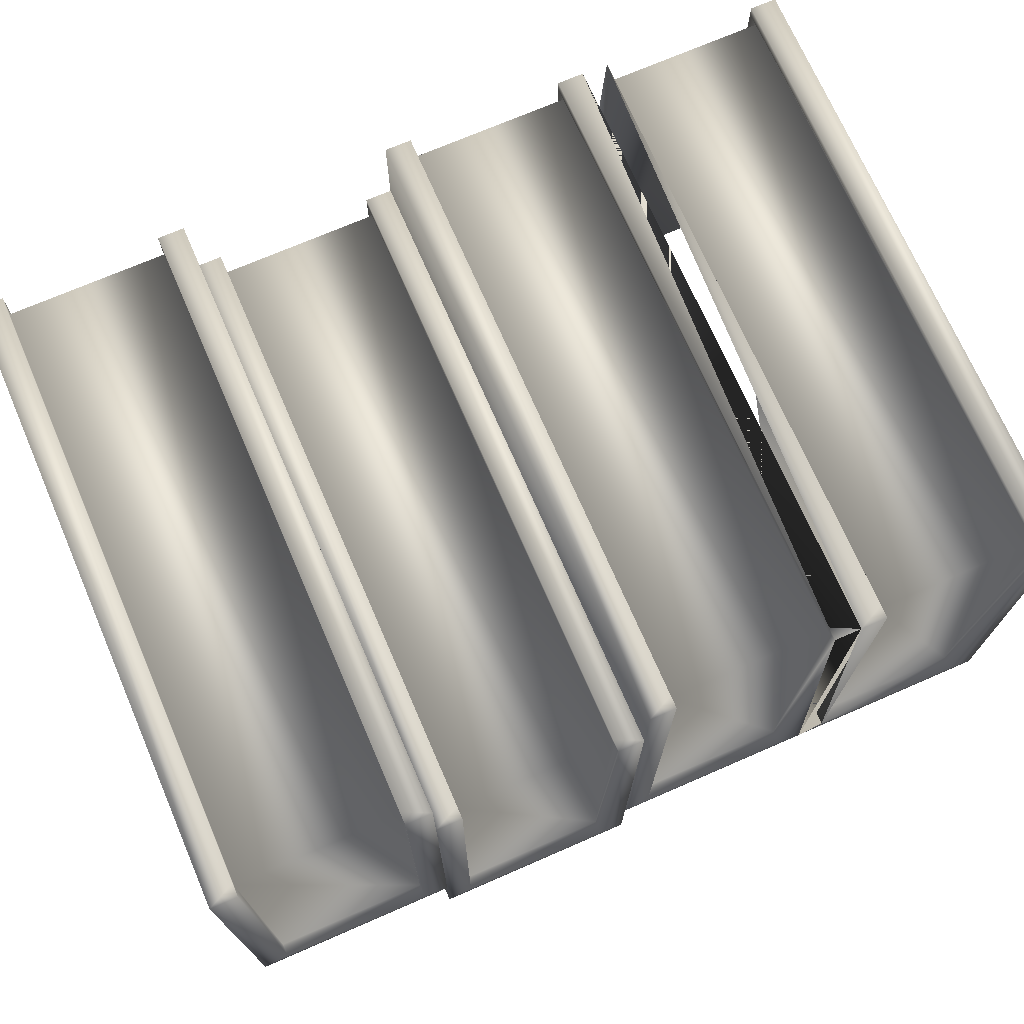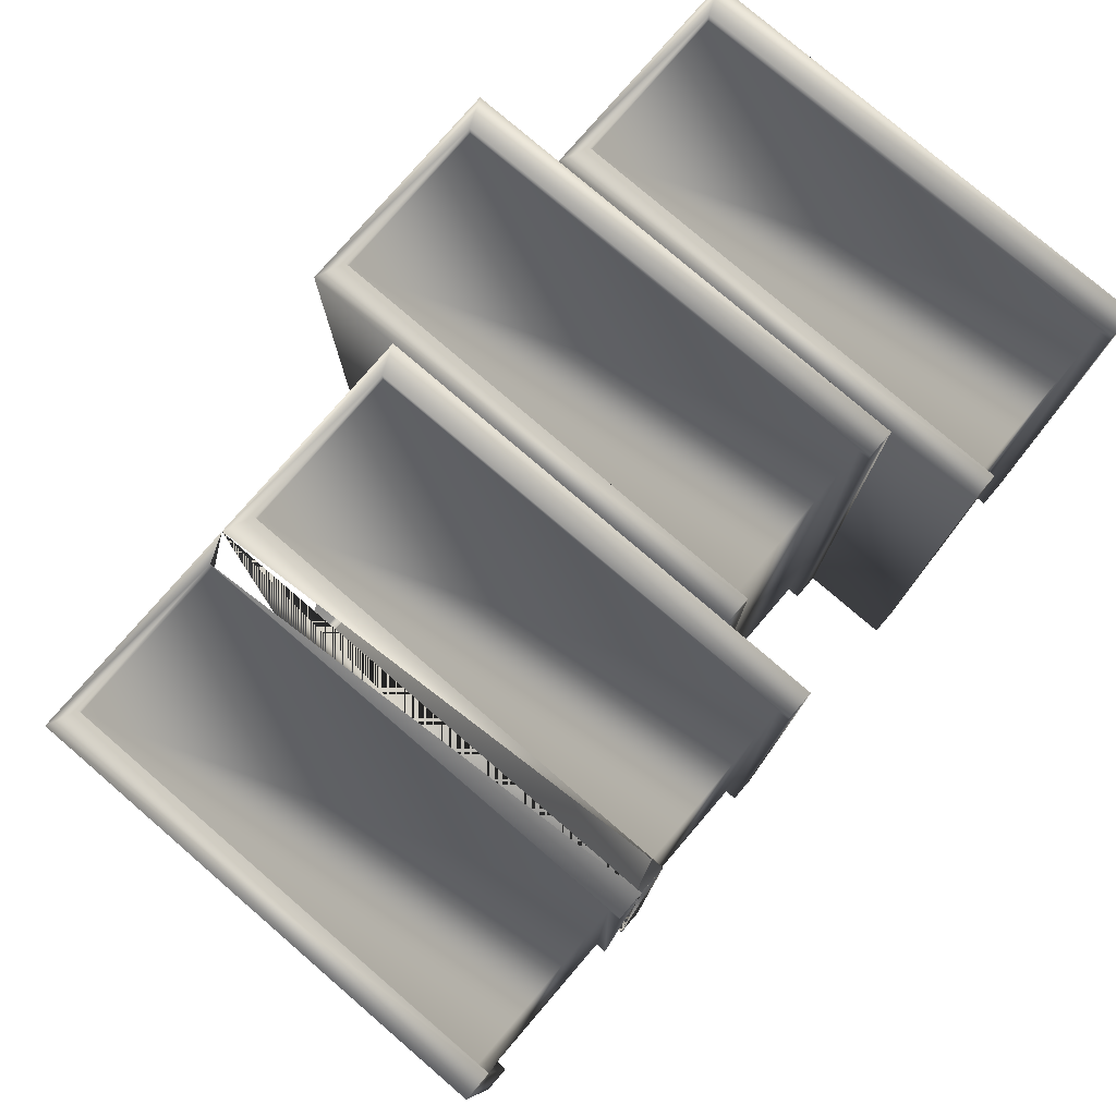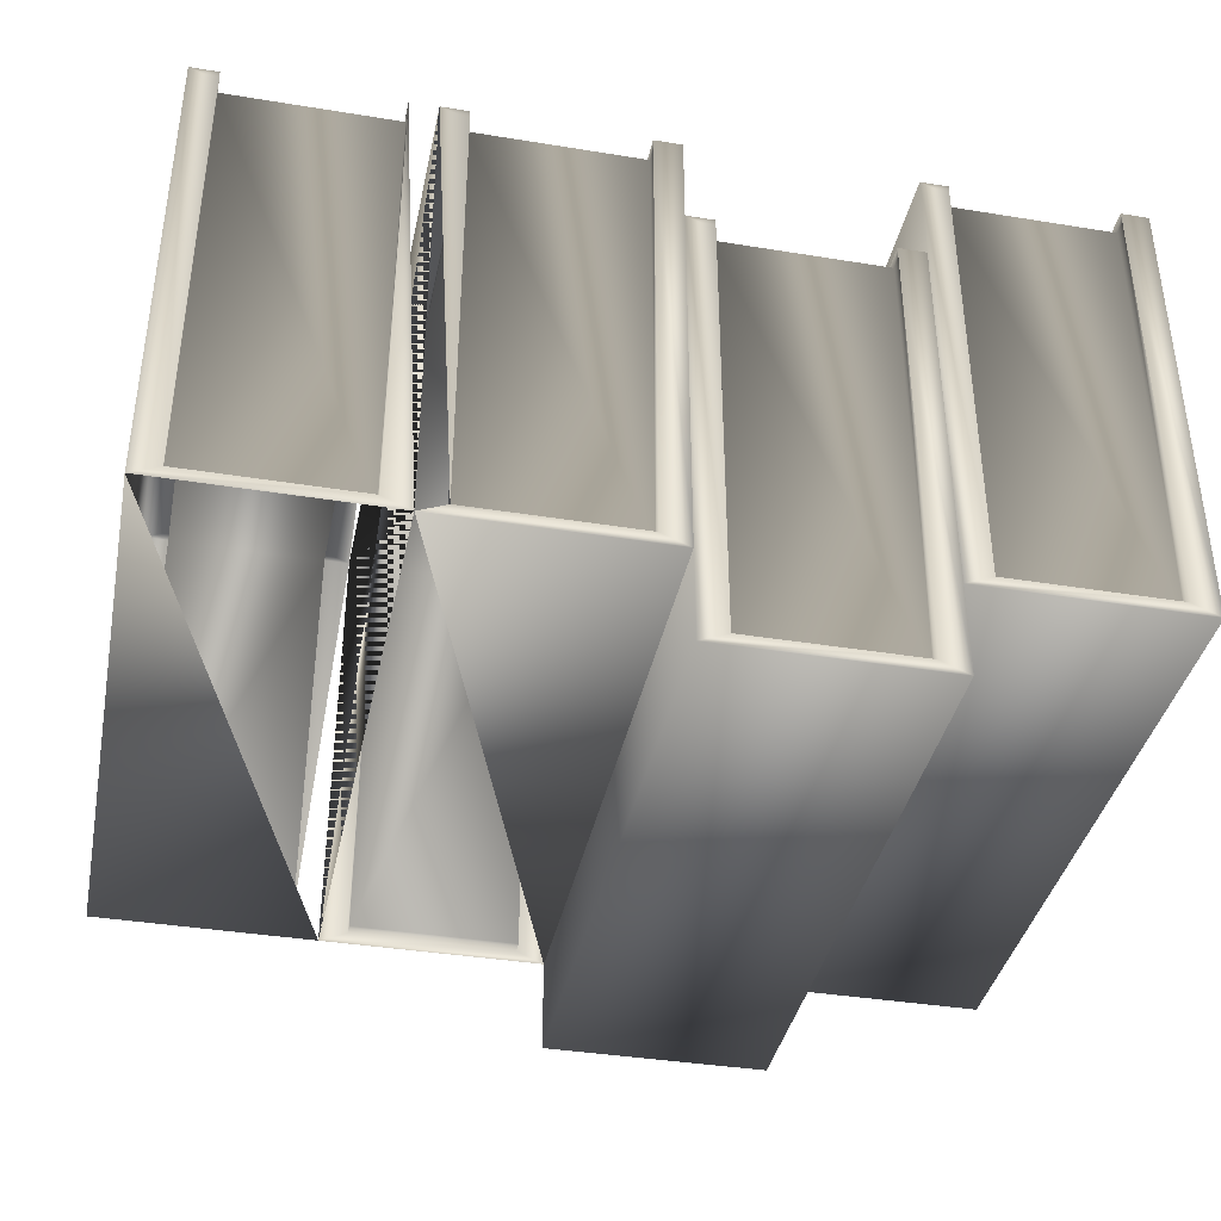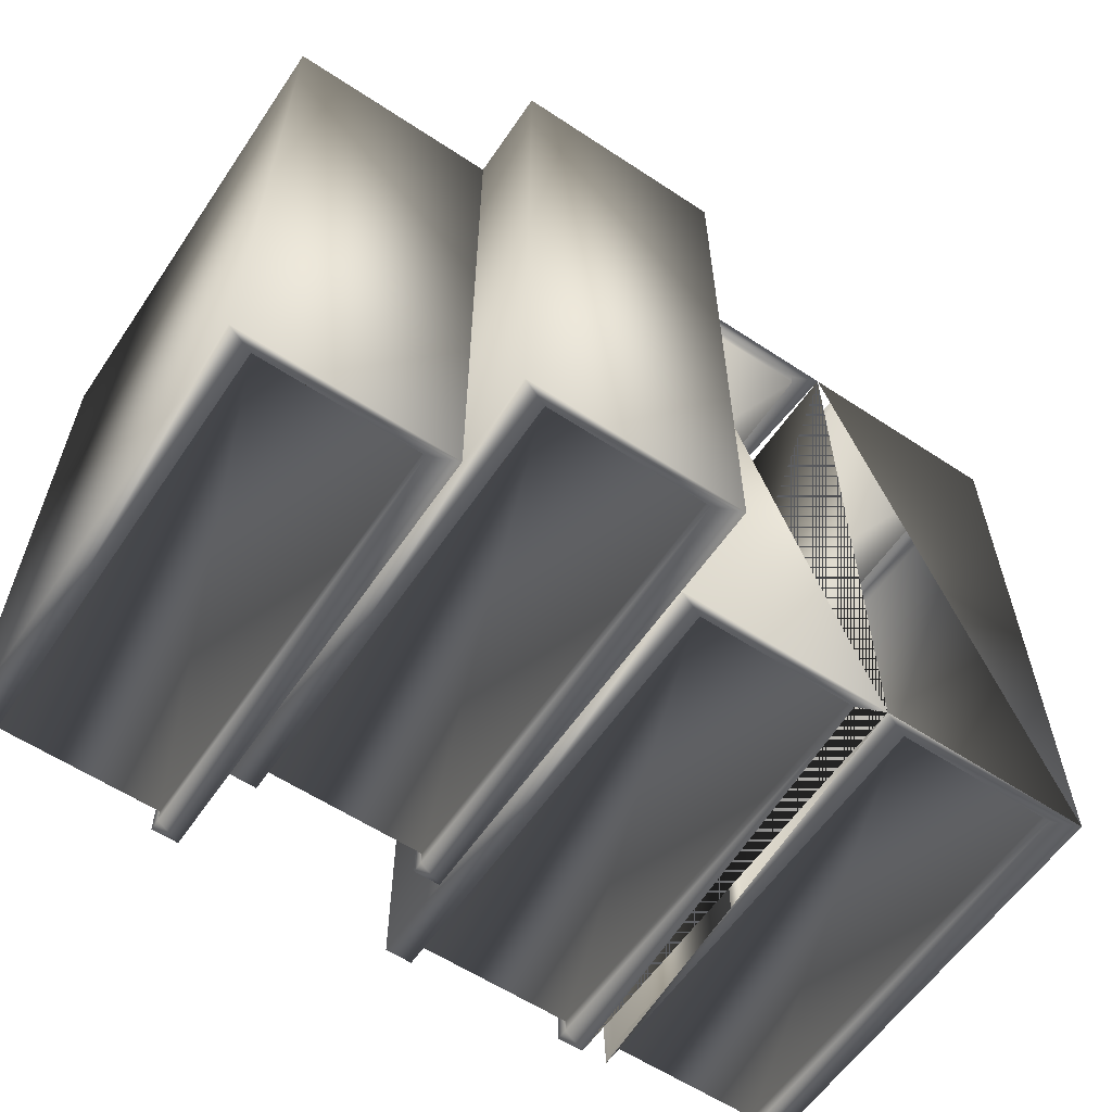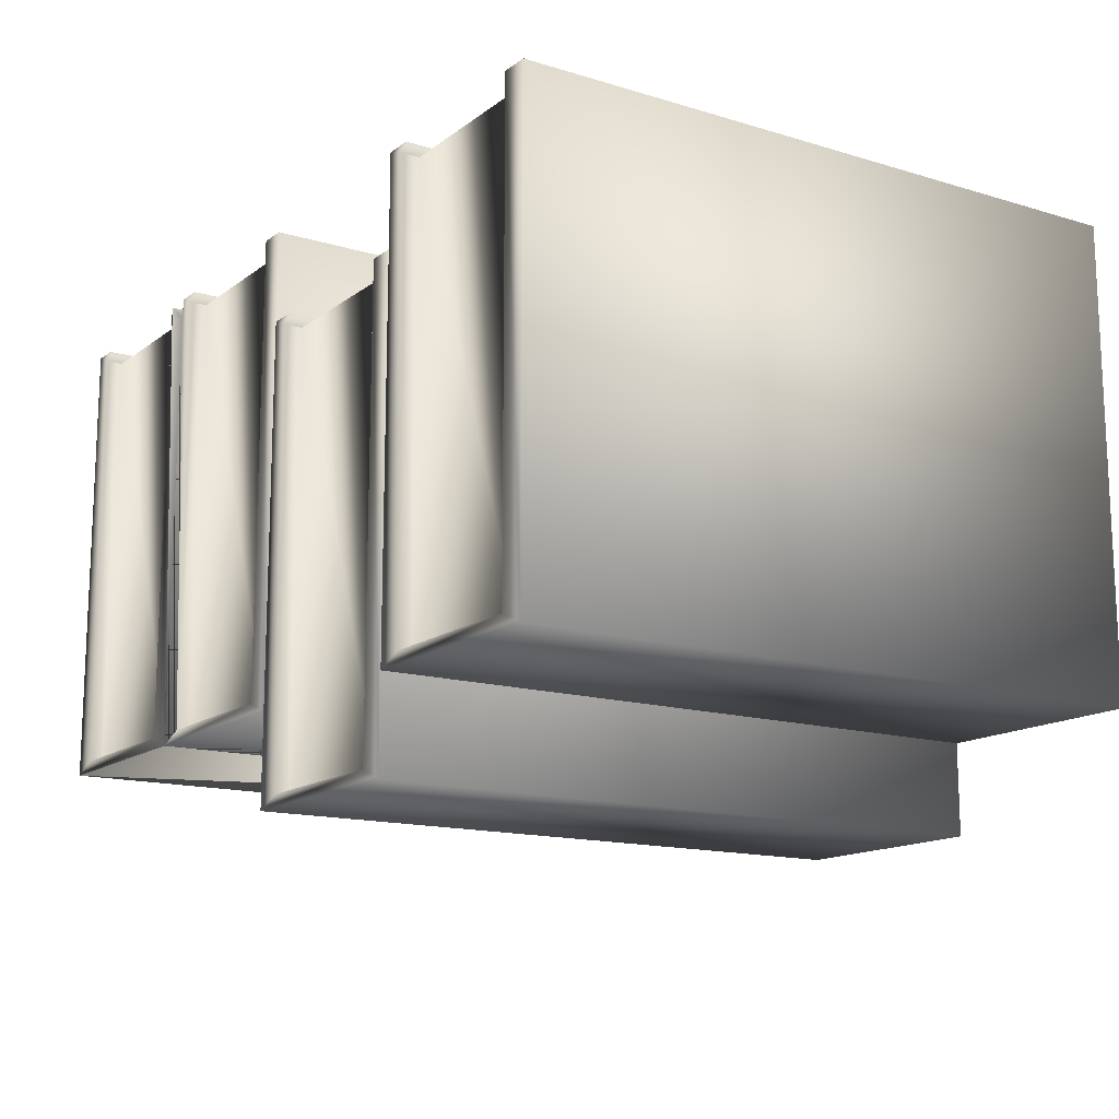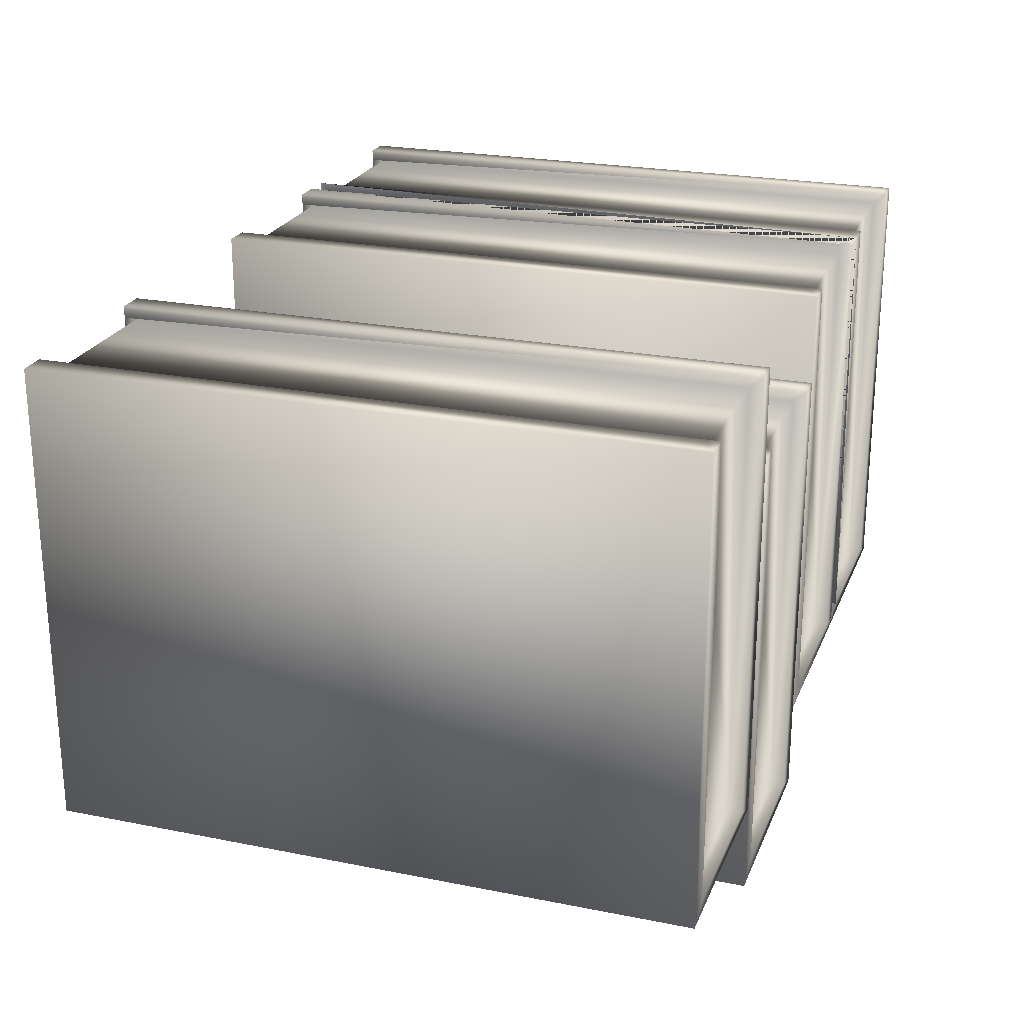
<metadata>
{"format":"obj","ext":"obj","renderer":"f3d","projection":"perspective","resolution":1024,"background":"white","views":[{"elev":71.8,"azim":-23.5,"up":"+Y"},{"elev":78.3,"azim":130.7,"up":"+Z"},{"elev":-38.4,"azim":168.4,"up":"+Y"},{"elev":-59.5,"azim":-34.1,"up":"+Z"},{"elev":-14.4,"azim":-123.2,"up":"+Y"},{"elev":23.6,"azim":-71.5,"up":"+Y"}]}
</metadata>
<code>
v 0.04331 0.002637 0.1424
v 0.006188 0.1029 0.1424
v 0.006188 0.002637 0.1424
v 0.04331 0.1029 0.1424
v 0.04331 0.1055 0.1424
v 0.0495 0.1055 0
v 0.04331 0.1055 0
v 0.0495 0.1055 0.1454
v 0.04331 0.1055 0.1454
v 0.006188 0.1029 0
v 0.006188 0.002637 0.003029
v 0.006188 0.002637 0
v 0.006188 0.1029 0.003029
v 0 0.1055 0.1454
v 0.006188 0.1055 0
v 0 0.1055 0
v 0.006188 0.1055 0.1424
v 0.006188 0.1055 0.1454
v 0.04331 0.1029 0.003029
v 0.04331 0.1029 0
v 0.006188 0.002637 0.1454
v 0.04331 0.002637 0.1454
v 0.04331 0.002637 0
v 0 0 0
v 0.0495 0 0
v 0.04331 0.002637 0.003029
v 0 0 0.1454
v 0.0495 0 0.1454
v 0.09281 -0.018 0.1424
v 0.05569 0.08222 0.1424
v 0.05569 -0.018 0.1424
v 0.09281 0.08222 0.1424
v 0.09281 0.08486 0.1424
v 0.099 0.08486 0
v 0.09281 0.08486 0
v 0.099 0.08486 0.1454
v 0.09281 0.08486 0.1454
v 0.05569 0.08222 0
v 0.05569 -0.018 0.003029
v 0.05569 -0.018 0
v 0.05569 0.08222 0.003029
v 0.0495 0.08486 0.1454
v 0.05569 0.08486 0
v 0.0495 0.08486 0
v 0.05569 0.08486 0.1424
v 0.05569 0.08486 0.1454
v 0.09281 0.08222 0.003029
v 0.09281 0.08222 0
v 0.05569 -0.018 0.1454
v 0.09281 -0.018 0.1454
v 0.09281 -0.018 0
v 0.0495 -0.02064 0
v 0.099 -0.02064 0
v 0.09281 -0.018 0.003029
v 0.0495 -0.02064 0.1454
v 0.099 -0.02064 0.1454
v 0.1423 0.002637 0.1424
v 0.1052 0.1029 0.1424
v 0.1052 0.002637 0.1424
v 0.1423 0.1029 0.1424
v 0.1423 0.1055 0.1424
v 0.1485 0.1055 0
v 0.1423 0.1055 0
v 0.1485 0.1055 0.1454
v 0.1423 0.1055 0.1454
v 0.1052 0.1029 0
v 0.1052 0.002637 0.003029
v 0.1052 0.002637 0
v 0.1052 0.1029 0.003029
v 0.099 0.1055 0.1454
v 0.1052 0.1055 0
v 0.099 0.1055 0
v 0.1052 0.1055 0.1424
v 0.1052 0.1055 0.1454
v 0.1423 0.1029 0.003029
v 0.1423 0.1029 0
v 0.1052 0.002637 0.1454
v 0.1423 0.002637 0.1454
v 0.1423 0.002637 0
v 0.099 0 0
v 0.1485 0 0
v 0.1423 0.002637 0.003029
v 0.099 0 0.1454
v 0.1485 0 0.1454
v 0.1918 0.002637 0.1424
v 0.1547 0.1029 0.1424
v 0.1547 0.002637 0.1424
v 0.1918 0.1029 0.1424
v 0.1918 0.1055 0.1424
v 0.198 0.1055 0
v 0.1918 0.1055 0
v 0.198 0.1055 0.1454
v 0.1918 0.1055 0.1454
v 0.1547 0.1029 0
v 0.1547 0.002637 0.003029
v 0.1547 0.002637 0
v 0.1547 0.1029 0.003029
v 0.1547 0.1055 0
v 0.1547 0.1055 0.1424
v 0.1547 0.1055 0.1454
v 0.1918 0.1029 0.003029
v 0.1918 0.1029 0
v 0.1547 0.002637 0.1454
v 0.1918 0.002637 0.1454
v 0.1918 0.002637 0
v 0.198 0 0
v 0.1918 0.002637 0.003029
v 0.198 0 0.1454
f 2 1 3
f 1 2 4
f 6 5 7
f 5 6 8
f 5 8 9
f 11 10 12
f 10 11 13
f 15 14 16
f 14 15 17
f 14 17 18
f 19 5 4
f 5 19 20
f 5 20 7
f 13 15 10
f 15 13 2
f 15 2 17
f 19 2 13
f 2 19 4
f 1 21 3
f 21 1 22
f 1 9 22
f 9 1 4
f 9 4 5
f 20 6 7
f 6 20 23
f 24 15 16
f 15 24 12
f 12 24 25
f 12 25 23
f 23 25 6
f 23 19 26
f 19 23 20
f 23 11 12
f 11 23 26
f 24 14 27
f 14 24 16
f 27 25 24
f 25 27 28
f 11 19 13
f 19 11 26
f 28 6 25
f 6 28 8
f 21 2 3
f 2 21 18
f 2 18 17
f 21 27 14
f 27 21 28
f 28 21 22
f 28 22 9
f 28 9 8
f 14 18 21
f 30 29 31
f 29 30 32
f 34 33 35
f 33 34 36
f 33 36 37
f 39 38 40
f 38 39 41
f 43 42 44
f 42 43 45
f 42 45 46
f 47 33 32
f 33 47 48
f 33 48 35
f 41 43 38
f 43 41 30
f 43 30 45
f 47 30 41
f 30 47 32
f 29 49 31
f 49 29 50
f 29 37 50
f 37 29 32
f 37 32 33
f 48 34 35
f 34 48 51
f 52 43 44
f 43 52 40
f 40 52 53
f 40 53 51
f 51 53 34
f 51 47 54
f 47 51 48
f 51 39 40
f 39 51 54
f 52 42 55
f 42 52 44
f 55 53 52
f 53 55 56
f 39 47 41
f 47 39 54
f 56 34 53
f 34 56 36
f 49 30 31
f 30 49 46
f 30 46 45
f 49 55 42
f 55 49 56
f 56 49 50
f 56 50 37
f 56 37 36
f 42 46 49
f 58 57 59
f 57 58 60
f 62 61 63
f 61 64 65
f 67 66 68
f 66 67 69
f 71 70 72
f 70 71 73
f 70 73 74
f 75 61 60
f 61 75 76
f 61 76 63
f 69 71 66
f 71 69 58
f 71 58 73
f 75 58 69
f 58 75 60
f 57 77 59
f 78 77 57
f 57 65 78
f 65 57 60
f 65 60 61
f 76 62 63
f 62 76 79
f 80 71 72
f 71 80 68
f 68 80 81
f 68 81 79
f 79 75 82
f 75 79 76
f 79 67 68
f 67 79 82
f 70 83 80
f 72 70 80
f 83 81 80
f 67 75 69
f 75 67 82
f 84 62 81
f 64 62 84
f 77 58 59
f 58 77 74
f 58 74 73
f 77 83 70
f 83 77 84
f 84 77 78
f 84 78 65
f 70 74 77
f 86 85 87
f 85 86 88
f 90 89 91
f 89 90 92
f 89 92 93
f 95 94 96
f 94 95 97
f 64 98 99
f 64 99 100
f 101 89 88
f 89 101 102
f 89 102 91
f 97 98 94
f 98 97 86
f 98 86 99
f 101 86 97
f 86 101 88
f 85 103 87
f 103 85 104
f 85 93 104
f 93 85 88
f 93 88 89
f 102 90 91
f 90 102 105
f 98 81 96
f 96 81 106
f 96 106 105
f 105 106 90
f 105 101 107
f 101 105 102
f 95 96 105
f 107 95 105
f 81 64 84
f 81 62 64
f 106 84 108
f 95 101 97
f 101 95 107
f 108 90 106
f 90 108 92
f 103 86 87
f 86 103 100
f 86 100 99
f 84 103 108
f 108 103 104
f 108 104 93
f 108 93 92
f 64 100 103

</code>
